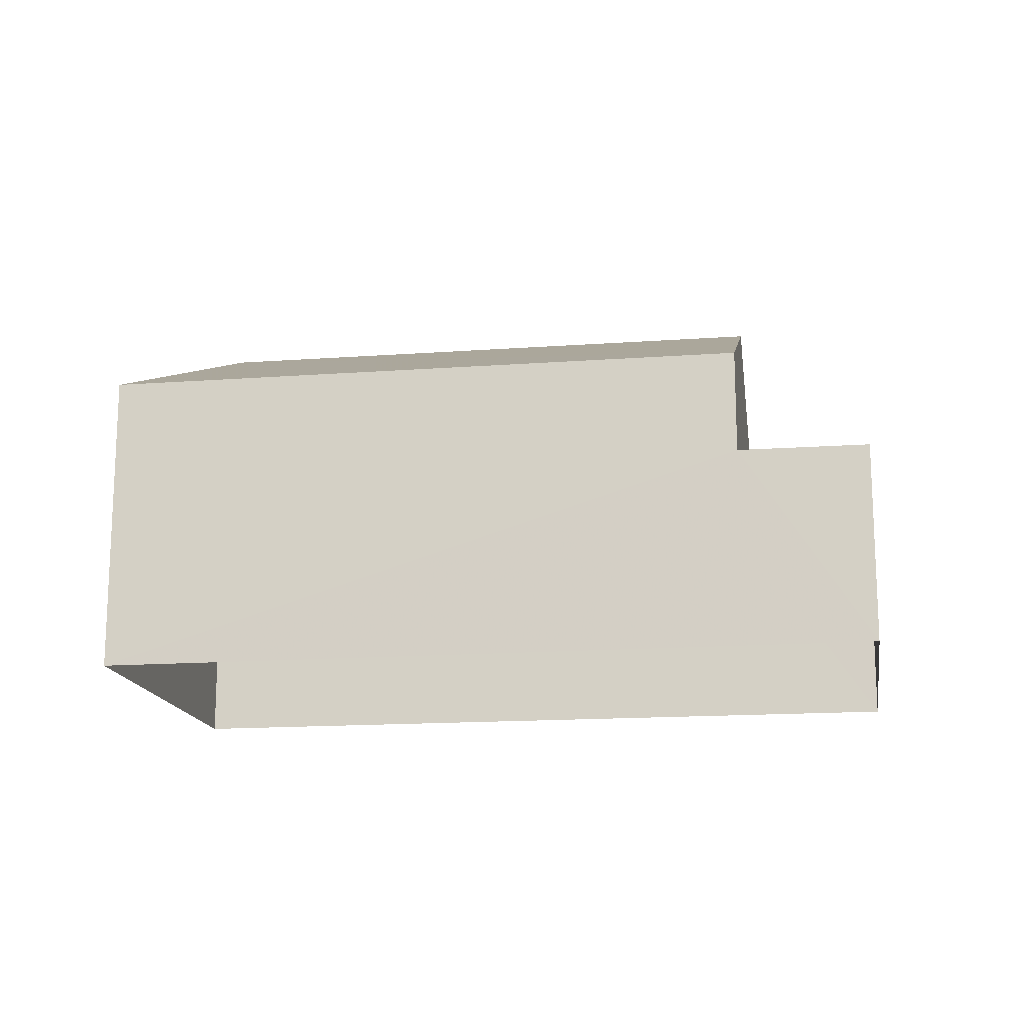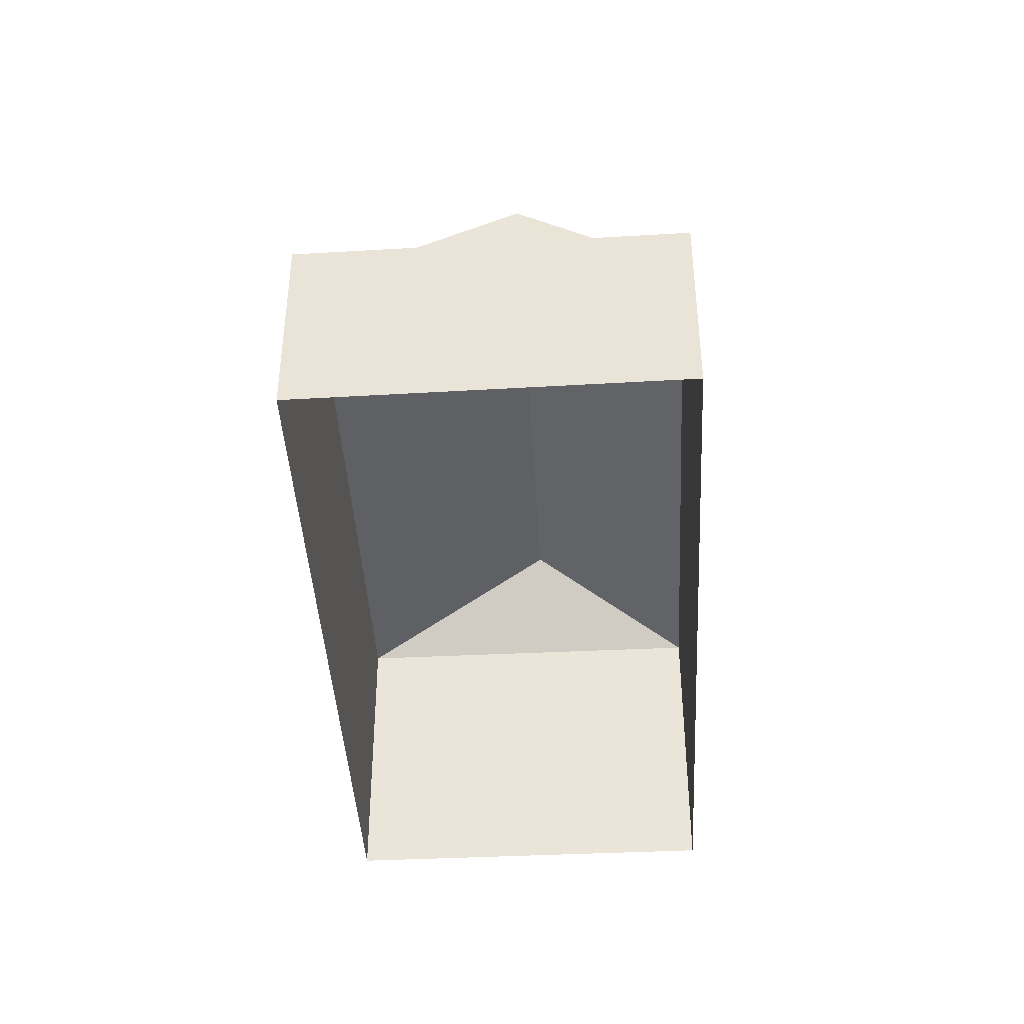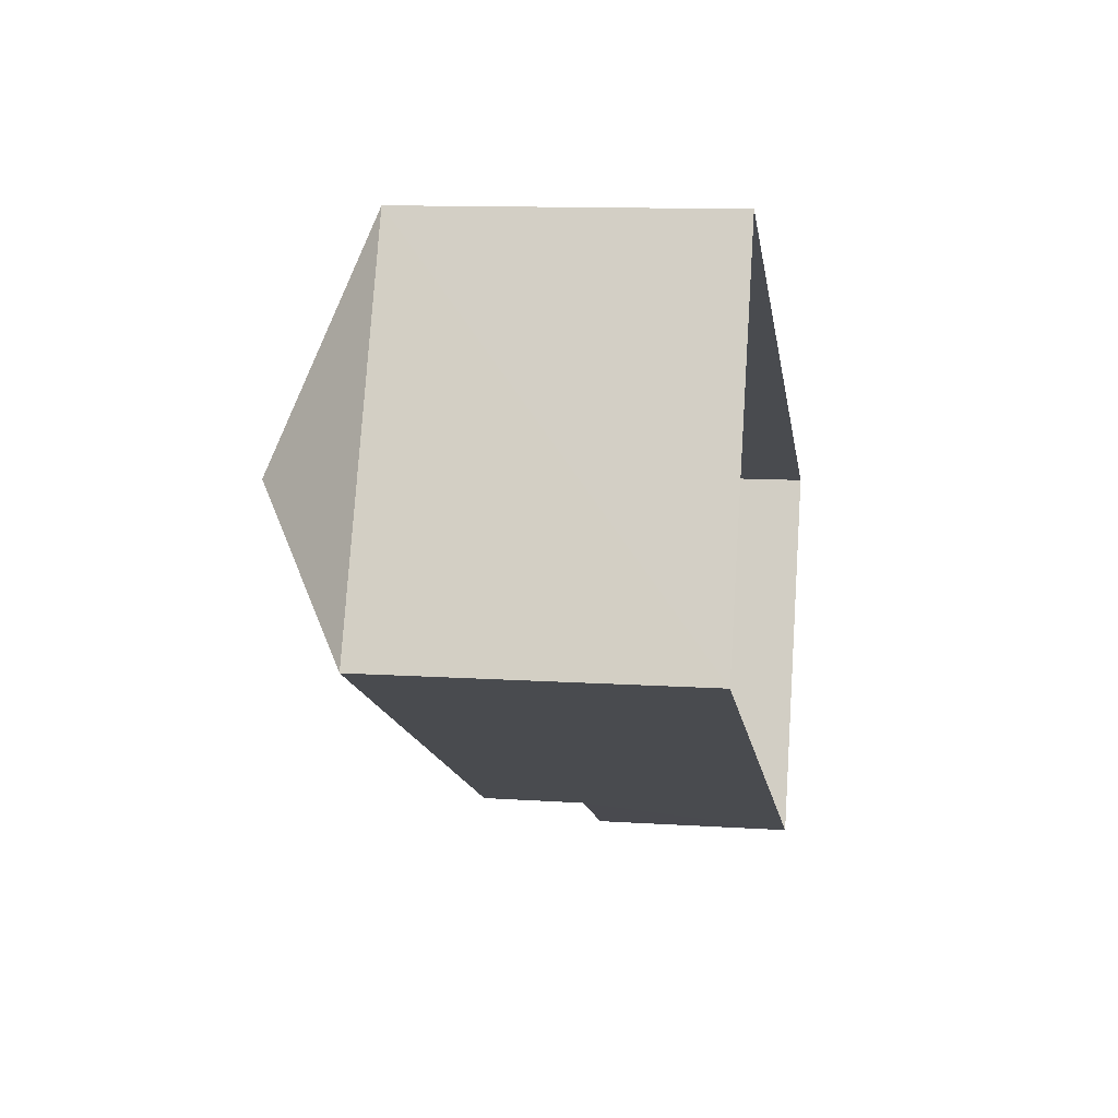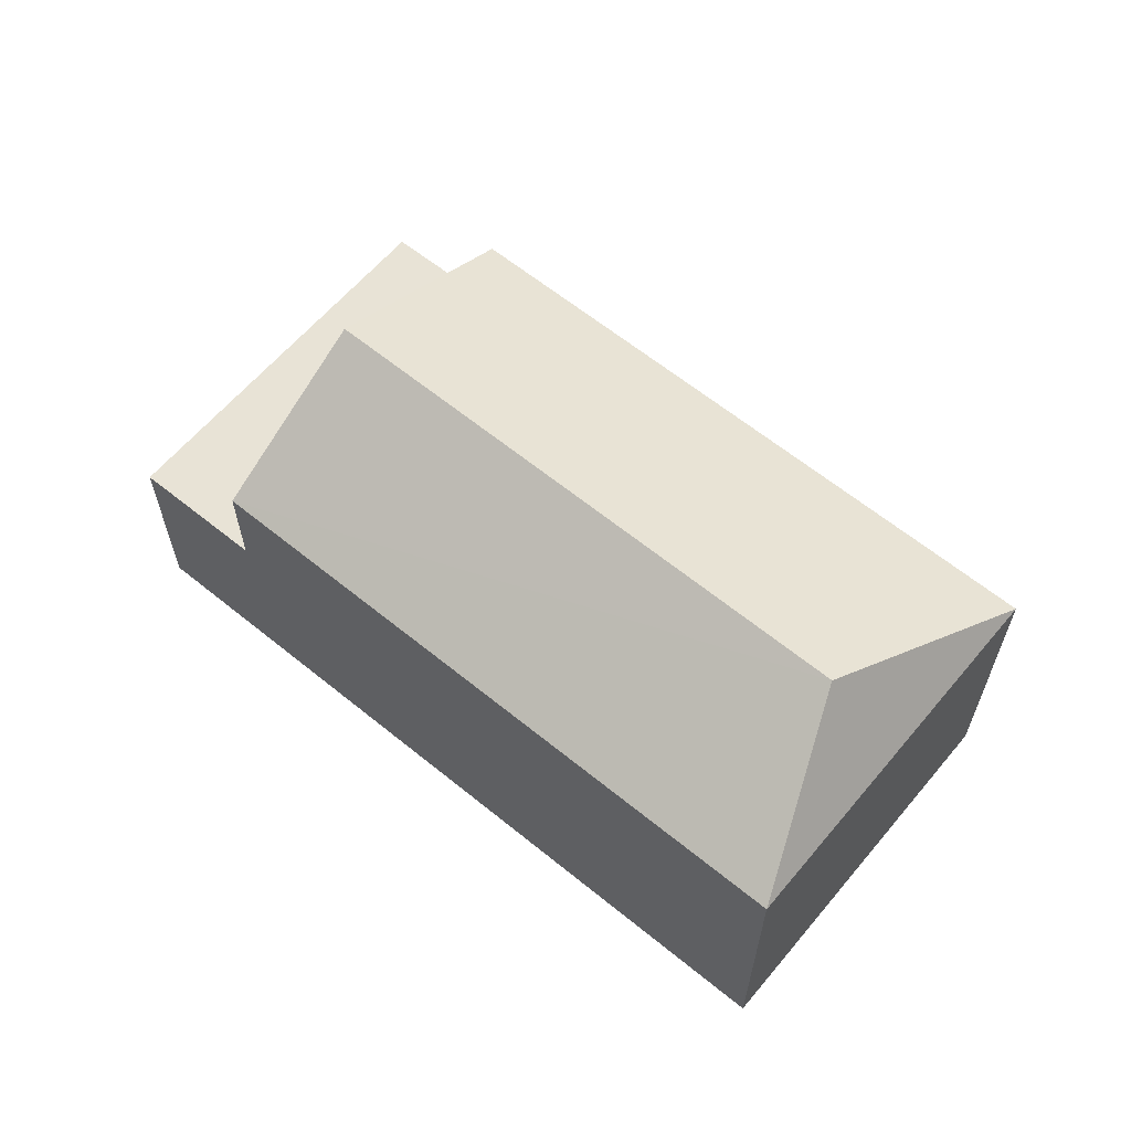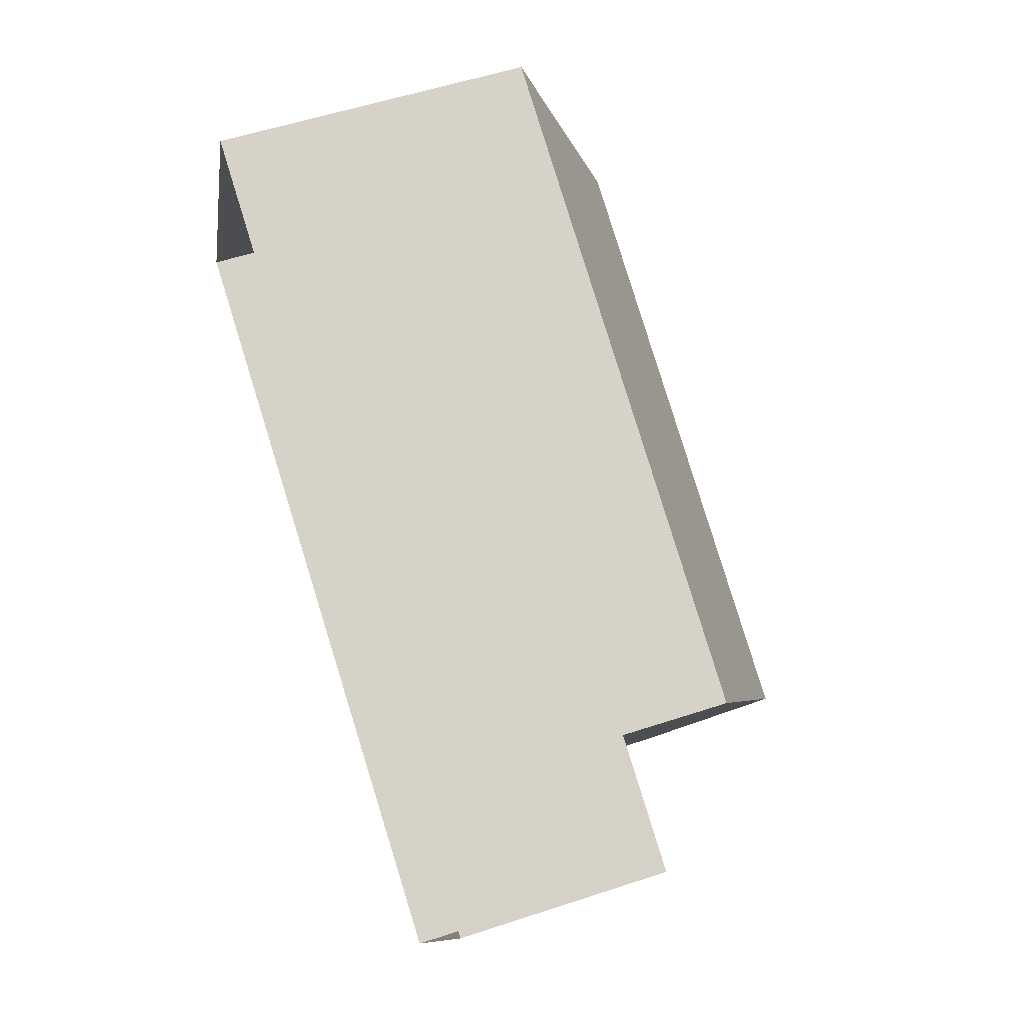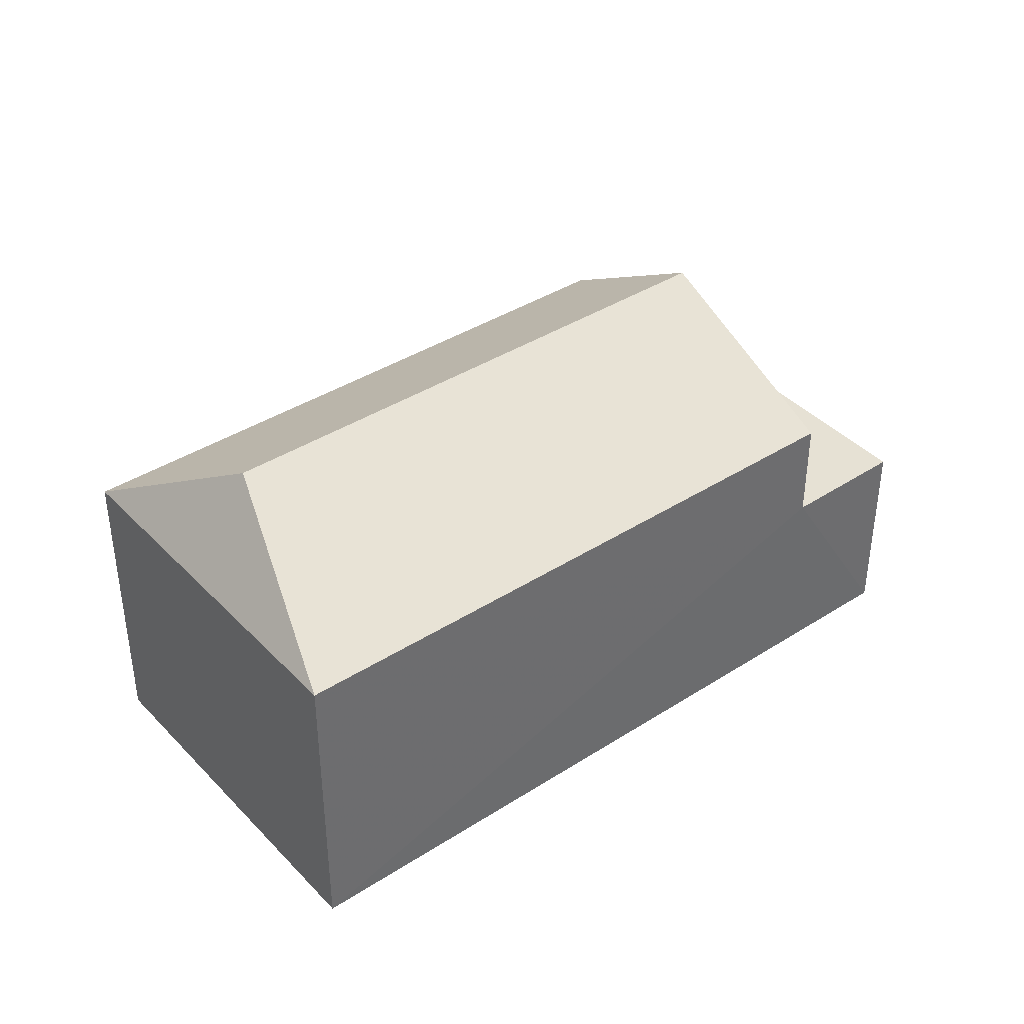
<metadata>
{"format":"obj","ext":"obj","renderer":"f3d","projection":"perspective","resolution":1024,"background":"white","views":[{"elev":-15.7,"azim":-146.1,"up":"+Z"},{"elev":-41.6,"azim":-61.7,"up":"+Z"},{"elev":11.2,"azim":99.1,"up":"+Y"},{"elev":62.6,"azim":64.7,"up":"+Z"},{"elev":55.2,"azim":-109.1,"up":"+Y"},{"elev":39.2,"azim":166.6,"up":"+Z"}]}
</metadata>
<code>
v -3.144e+05 3.962e+04 12.99
v -3.144e+05 3.962e+04 12.99
v -3.144e+05 3.962e+04 12.99
v -3.144e+05 3.961e+04 12.99
v -3.144e+05 3.962e+04 18.79
v -3.144e+05 3.962e+04 17.38
v -3.144e+05 3.962e+04 18.79
v -3.144e+05 3.962e+04 17.38
v -3.144e+05 3.961e+04 17.38
v -3.144e+05 3.962e+04 17.38
v -3.144e+05 3.961e+04 15.88
v -3.144e+05 3.962e+04 15.88
v -3.144e+05 3.961e+04 15.88
v -3.144e+05 3.962e+04 15.88
f 1 2 3
f 4 1 3
f 5 6 7
f 5 8 6
f 9 10 5
f 7 9 5
f 5 10 8
f 11 12 13
f 11 14 12
f 6 14 7
f 14 11 7
f 11 9 7
f 12 1 4
f 13 12 4
f 6 8 14
f 8 2 14
f 14 1 12
f 14 2 1
f 8 3 2
f 8 10 3
f 10 11 3
f 3 11 4
f 10 9 11
f 4 11 13

</code>
